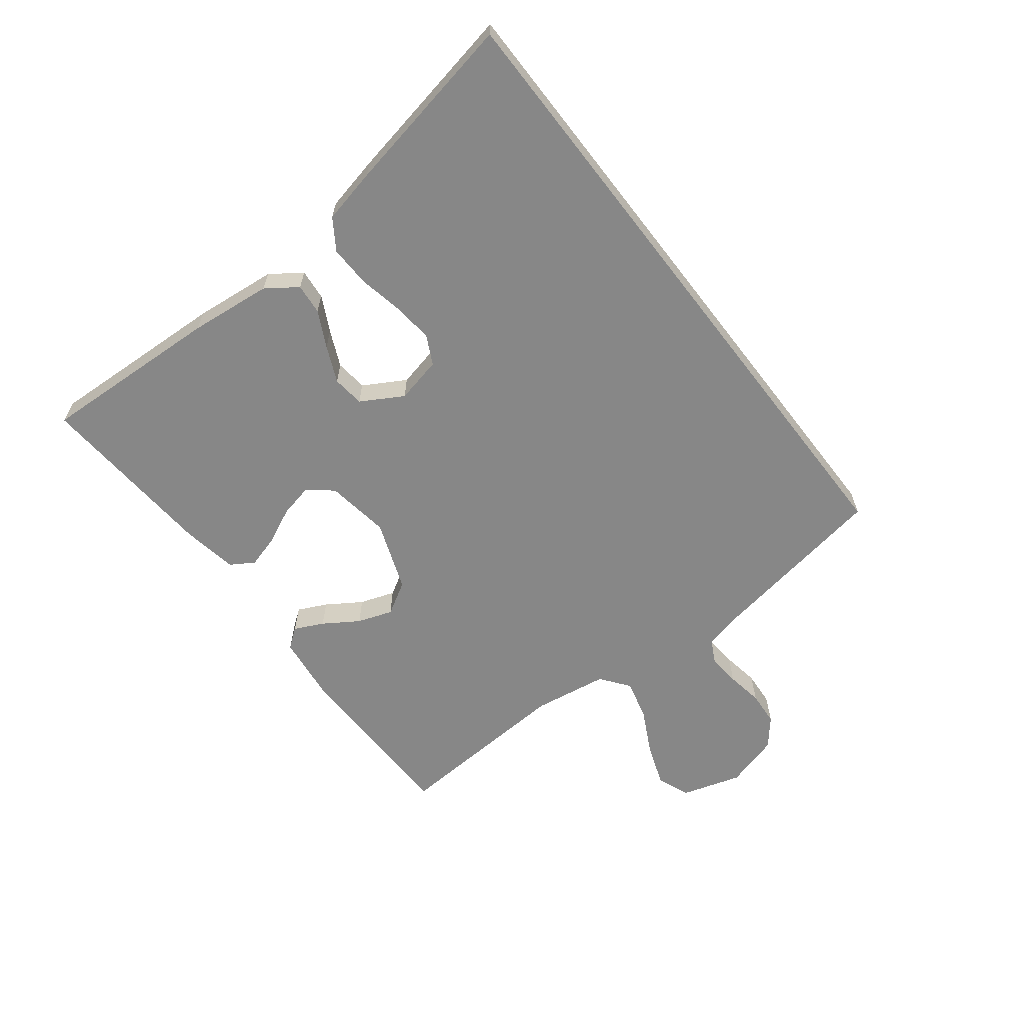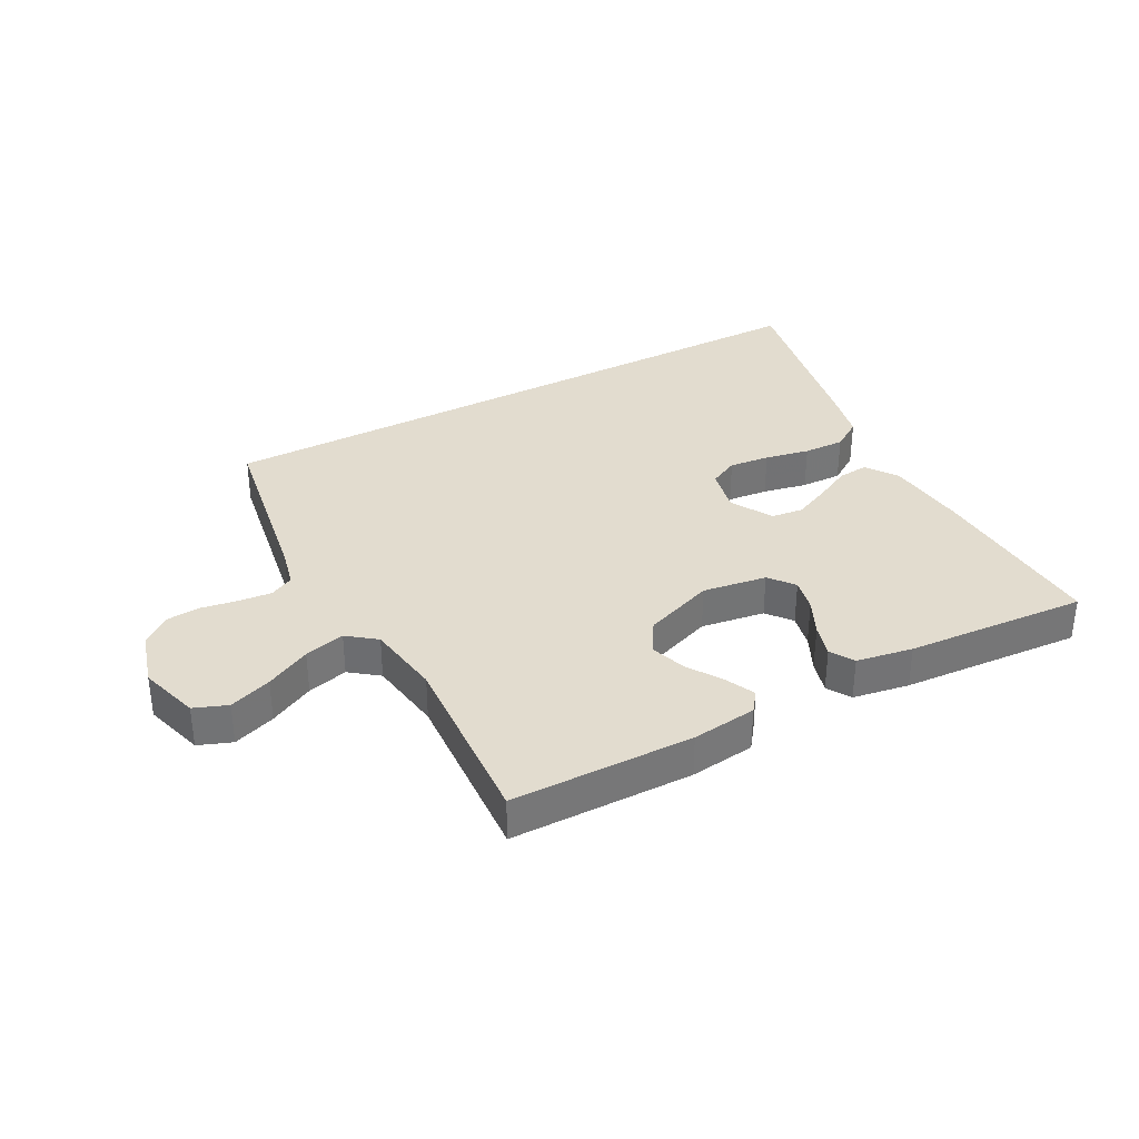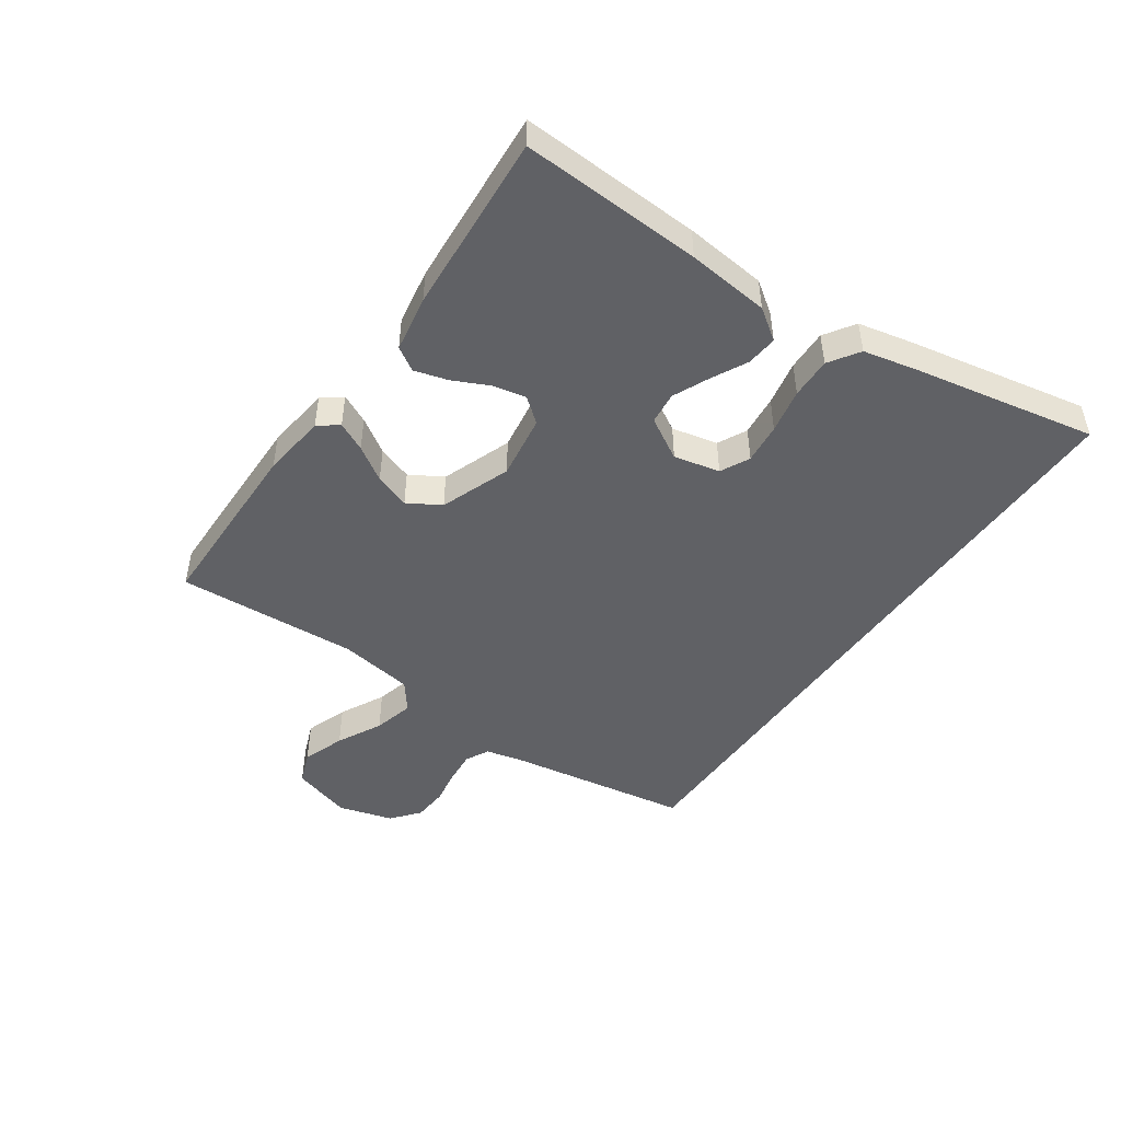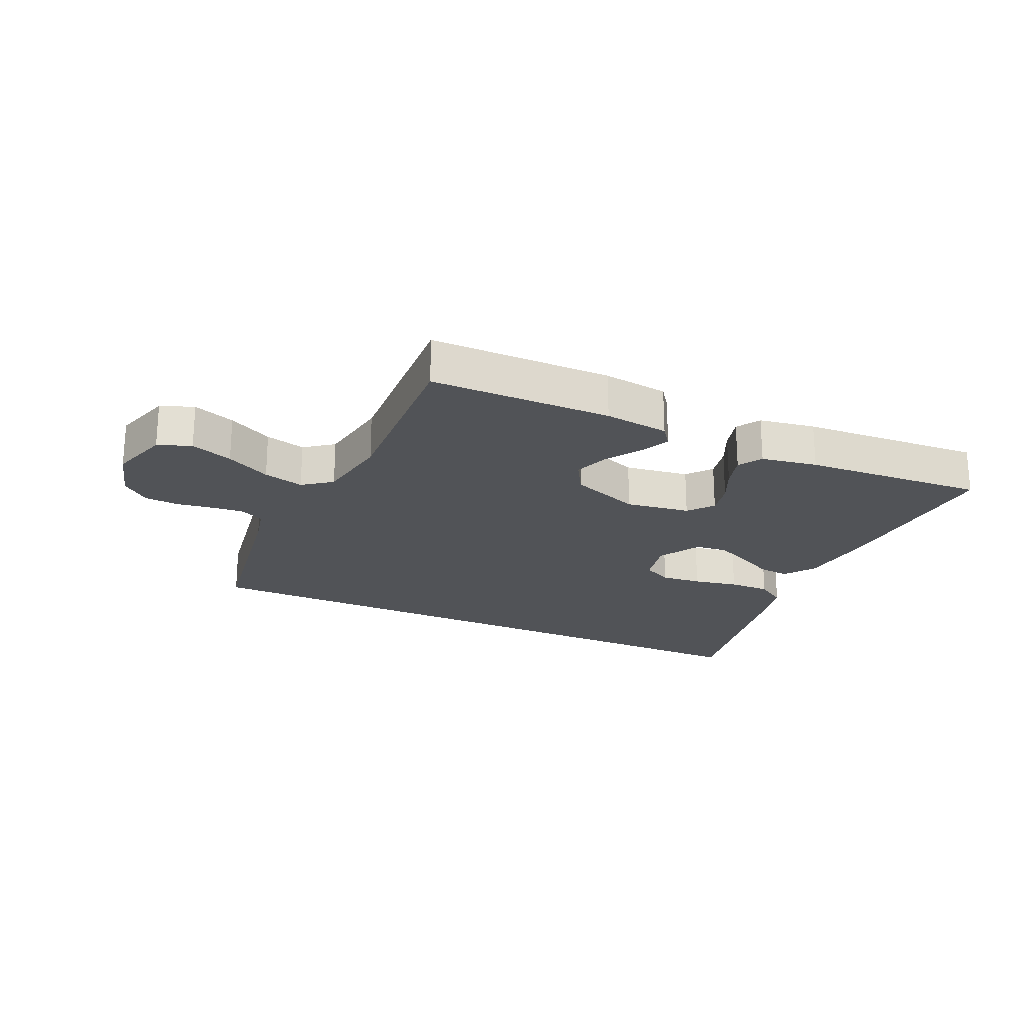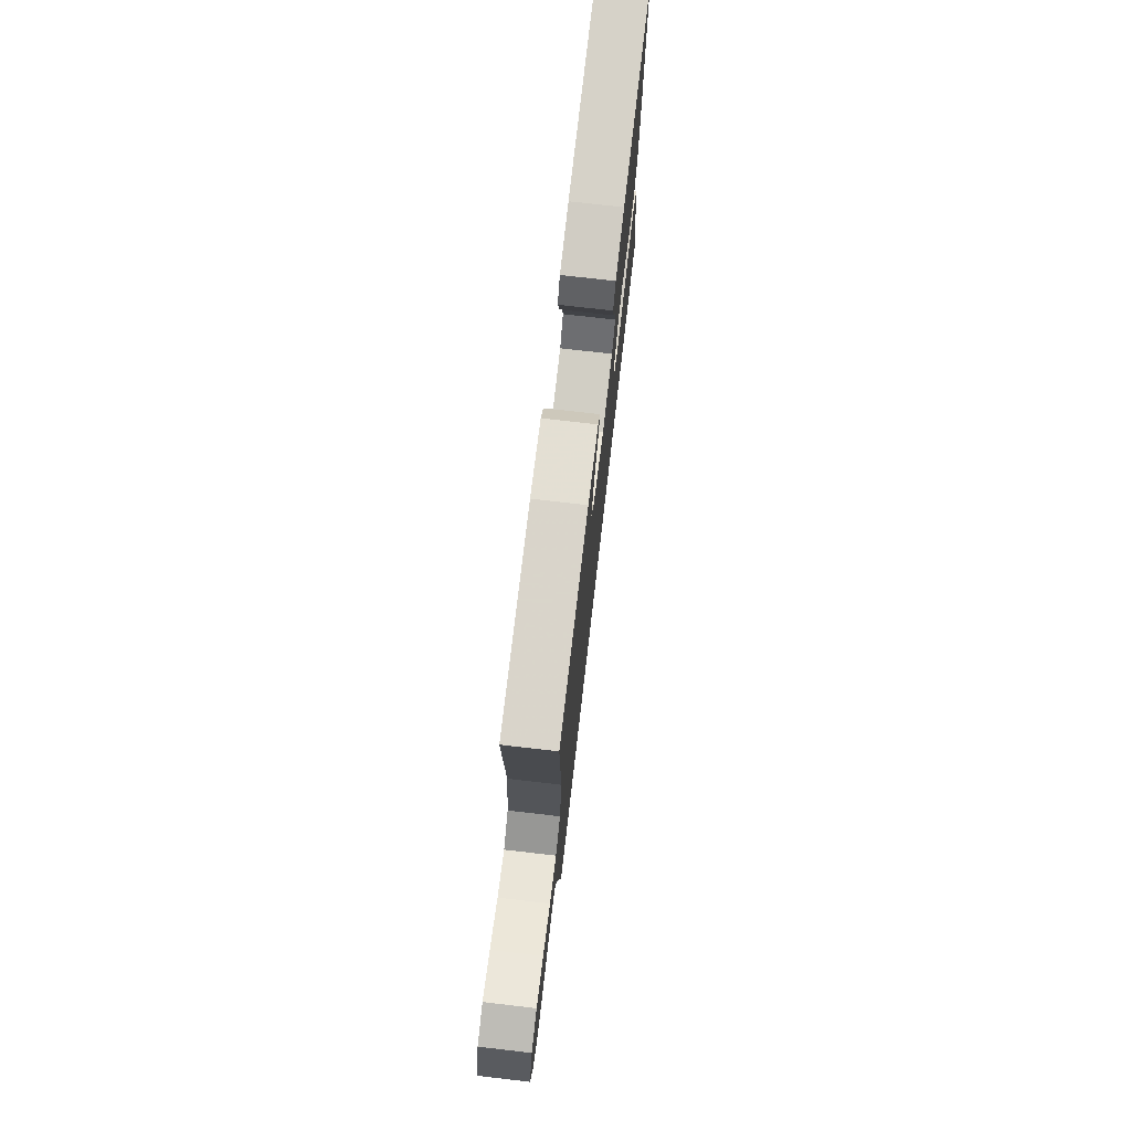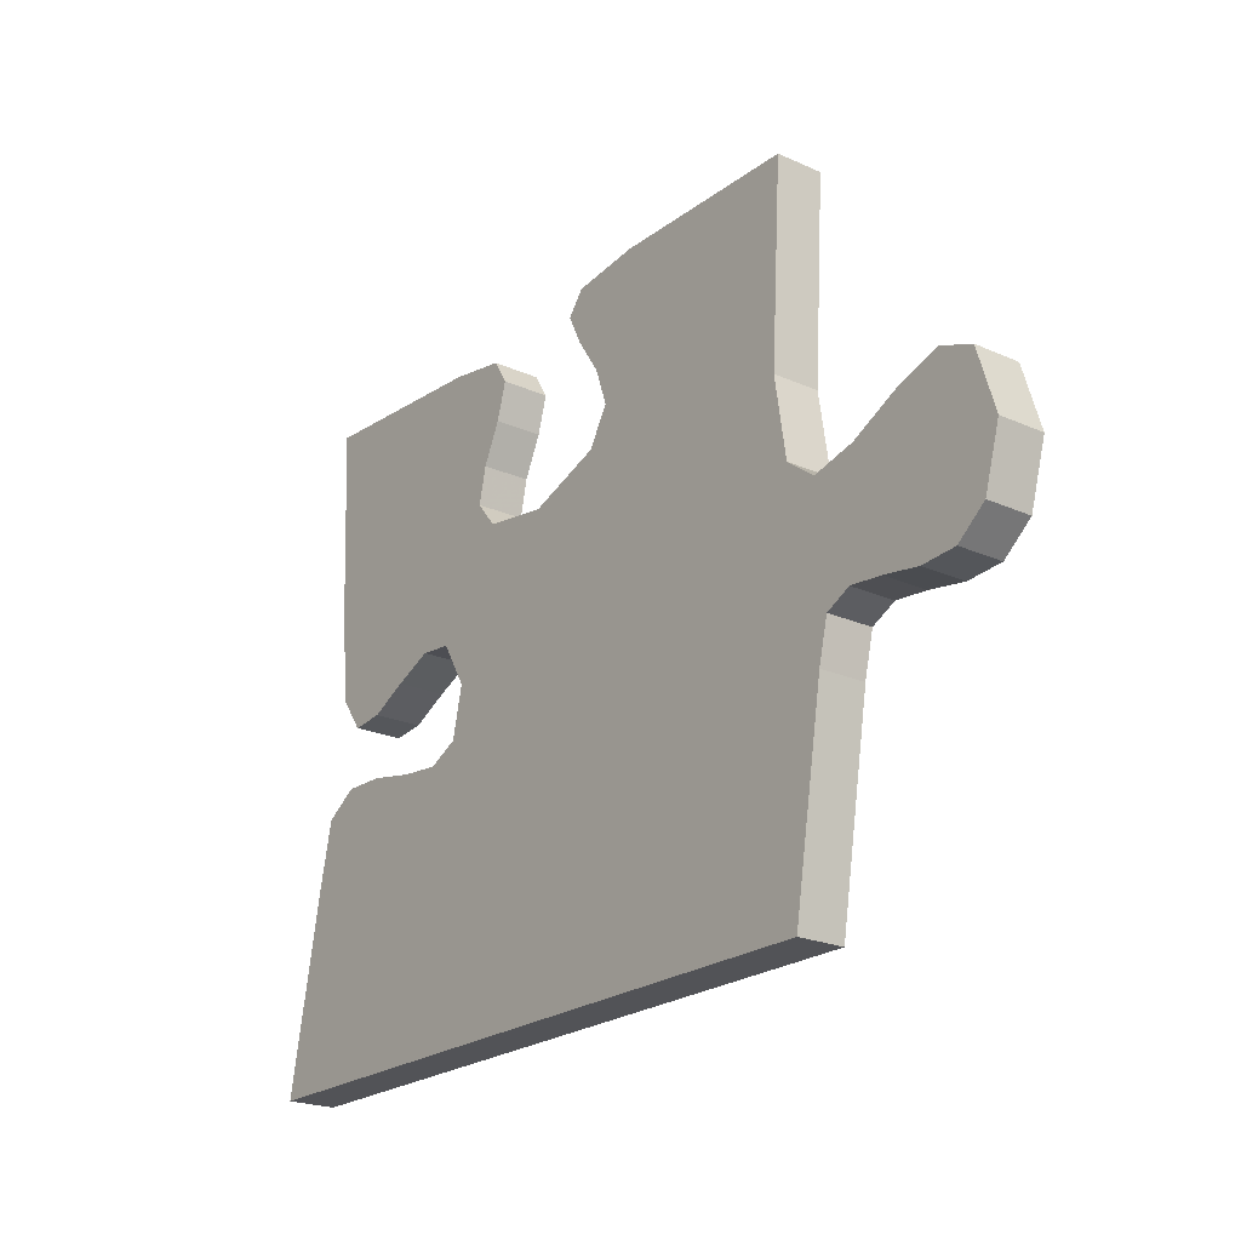
<metadata>
{"format":"obj","ext":"obj","renderer":"f3d","projection":"perspective","resolution":1024,"background":"white","views":[{"elev":-62.5,"azim":127.6,"up":"+Y"},{"elev":34.6,"azim":-28.2,"up":"+Y"},{"elev":-47.5,"azim":55.2,"up":"+Y"},{"elev":-22.2,"azim":-24.8,"up":"+Y"},{"elev":74.0,"azim":-83.4,"up":"+Z"},{"elev":-22.4,"azim":-127.6,"up":"+Z"}]}
</metadata>
<code>
v 0.5 0.07 0.5
v 0.486 0.07 0.2
v 0.472 0.07 0.064
v 0.436 0.07 0.013
v 0.385 0.07 0.018
v 0.326 0.07 0.048
v 0.266 0.07 0.075
v 0.213 0.07 0.069
v 0.173 0.07 0
v 0.19 0.07 -0.076
v 0.238 0.07 -0.1
v 0.305 0.07 -0.093
v 0.379 0.07 -0.078
v 0.447 0.07 -0.076
v 0.497 0.07 -0.109
v 0.517 0.07 -0.2
v 0.575 0.07 -0.5
v -0.497 0.07 -0.5
v -0.547 0.07 -0.2
v -0.562 0.07 -0.137
v -0.601 0.07 -0.117
v -0.654 0.07 -0.122
v -0.715 0.07 -0.132
v -0.772 0.07 -0.128
v -0.818 0.07 -0.09
v -0.844 0.07 0
v -0.814 0.07 0.099
v -0.759 0.07 0.12
v -0.689 0.07 0.095
v -0.615 0.07 0.057
v -0.548 0.07 0.04
v -0.501 0.07 0.076
v -0.482 0.07 0.2
v -0.5 0.07 0.5
v -0.2 0.07 0.504
v -0.093 0.07 0.491
v -0.068 0.07 0.458
v -0.091 0.07 0.41
v -0.128 0.07 0.353
v -0.148 0.07 0.295
v -0.116 0.07 0.241
v 0 0.07 0.198
v 0.106 0.07 0.214
v 0.139 0.07 0.255
v 0.127 0.07 0.31
v 0.099 0.07 0.369
v 0.083 0.07 0.424
v 0.107 0.07 0.463
v 0.2 0.07 0.479
v 0.5 0 0.5
v 0.486 0 0.2
v 0.472 0 0.064
v 0.436 0 0.013
v 0.385 0 0.018
v 0.326 0 0.048
v 0.266 0 0.075
v 0.213 0 0.069
v 0.173 0 0
v 0.19 0 -0.076
v 0.238 0 -0.1
v 0.305 0 -0.093
v 0.379 0 -0.078
v 0.447 0 -0.076
v 0.497 0 -0.109
v 0.517 0 -0.2
v 0.575 0 -0.5
v -0.497 0 -0.5
v -0.547 0 -0.2
v -0.562 0 -0.137
v -0.601 0 -0.117
v -0.654 0 -0.122
v -0.715 0 -0.132
v -0.772 0 -0.128
v -0.818 0 -0.09
v -0.844 0 0
v -0.814 0 0.099
v -0.759 0 0.12
v -0.689 0 0.095
v -0.615 0 0.057
v -0.548 0 0.04
v -0.501 0 0.076
v -0.482 0 0.2
v -0.5 0 0.5
v -0.2 0 0.504
v -0.093 0 0.491
v -0.068 0 0.458
v -0.091 0 0.41
v -0.128 0 0.353
v -0.148 0 0.295
v -0.116 0 0.241
v 0 0 0.198
v 0.106 0 0.214
v 0.139 0 0.255
v 0.127 0 0.31
v 0.099 0 0.369
v 0.083 0 0.424
v 0.107 0 0.463
v 0.2 0 0.479
f 45 46 47 48
f 44 45 48 49
f 36 37 38 39
f 36 39 40
f 33 34 35 36
f 32 33 36 40
f 31 32 40 41
f 27 28 29 30
f 27 30 31
f 26 27 31
f 25 26 31
f 22 23 24 25
f 21 22 25 31
f 20 21 31 41
f 16 17 18 19
f 12 13 14 15
f 11 12 15 16
f 3 4 5 6
f 3 6 7
f 2 3 7
f 44 49 1 2
f 43 44 2 7
f 42 43 7 8
f 41 42 8 9
f 20 41 9 10
f 11 16 19 20
f 10 11 20
f 97 96 95 94
f 98 97 94 93
f 88 87 86 85
f 89 88 85
f 85 84 83 82
f 89 85 82 81
f 90 89 81 80
f 79 78 77 76
f 80 79 76
f 80 76 75
f 80 75 74
f 74 73 72 71
f 80 74 71 70
f 90 80 70 69
f 68 67 66 65
f 64 63 62 61
f 65 64 61 60
f 55 54 53 52
f 56 55 52
f 56 52 51
f 51 50 98 93
f 56 51 93 92
f 57 56 92 91
f 58 57 91 90
f 59 58 90 69
f 69 68 65 60
f 69 60 59
f 1 50 51 2
f 2 51 52 3
f 3 52 53 4
f 4 53 54 5
f 5 54 55 6
f 6 55 56 7
f 7 56 57 8
f 8 57 58 9
f 9 58 59 10
f 10 59 60 11
f 11 60 61 12
f 12 61 62 13
f 13 62 63 14
f 14 63 64 15
f 15 64 65 16
f 16 65 66 17
f 17 66 67 18
f 18 67 68 19
f 19 68 69 20
f 20 69 70 21
f 21 70 71 22
f 22 71 72 23
f 23 72 73 24
f 24 73 74 25
f 25 74 75 26
f 26 75 76 27
f 27 76 77 28
f 28 77 78 29
f 29 78 79 30
f 30 79 80 31
f 31 80 81 32
f 32 81 82 33
f 33 82 83 34
f 34 83 84 35
f 35 84 85 36
f 36 85 86 37
f 37 86 87 38
f 38 87 88 39
f 39 88 89 40
f 40 89 90 41
f 41 90 91 42
f 42 91 92 43
f 43 92 93 44
f 44 93 94 45
f 45 94 95 46
f 46 95 96 47
f 47 96 97 48
f 48 97 98 49
f 49 98 50 1

</code>
